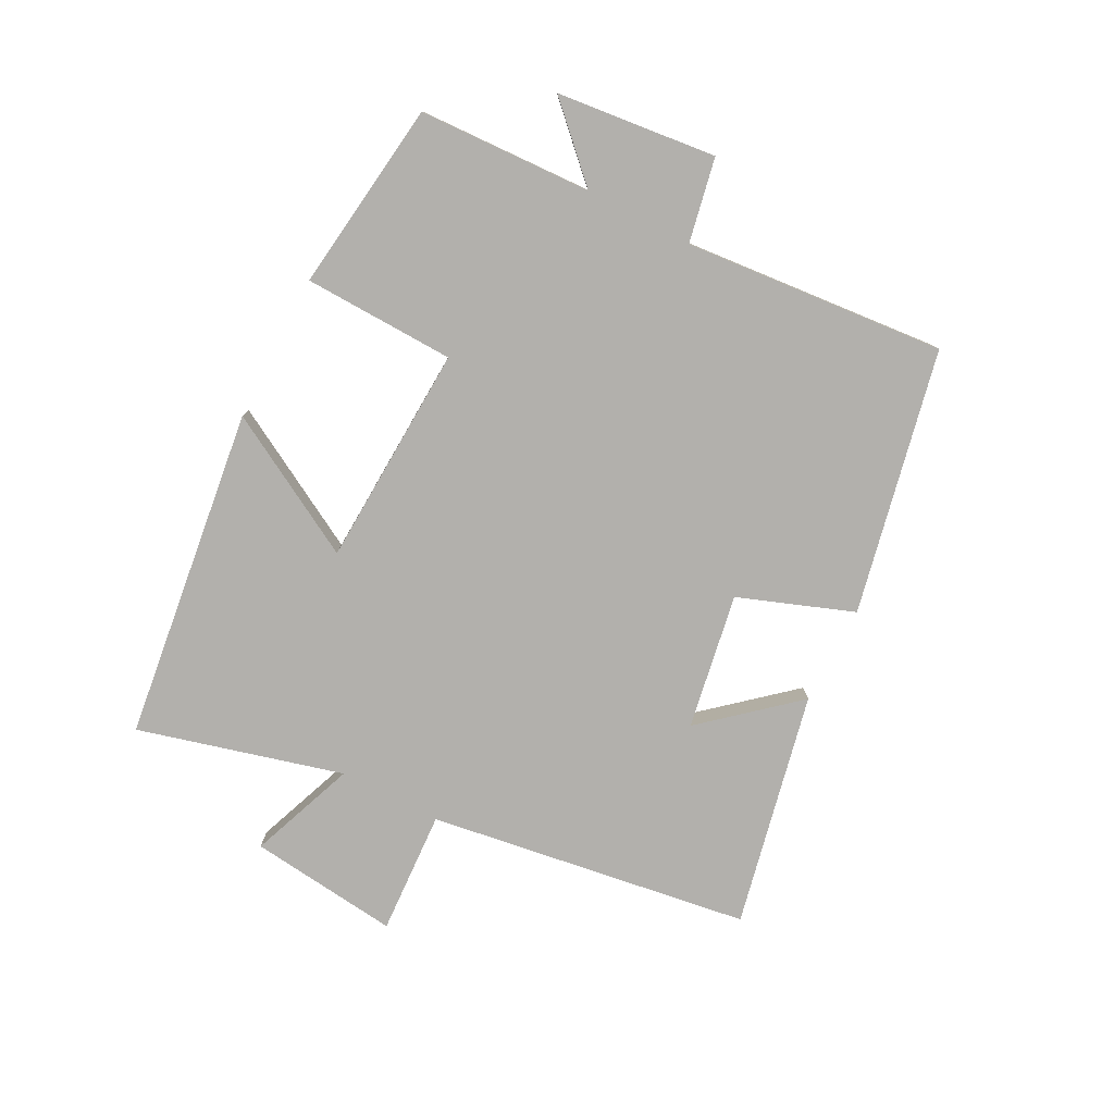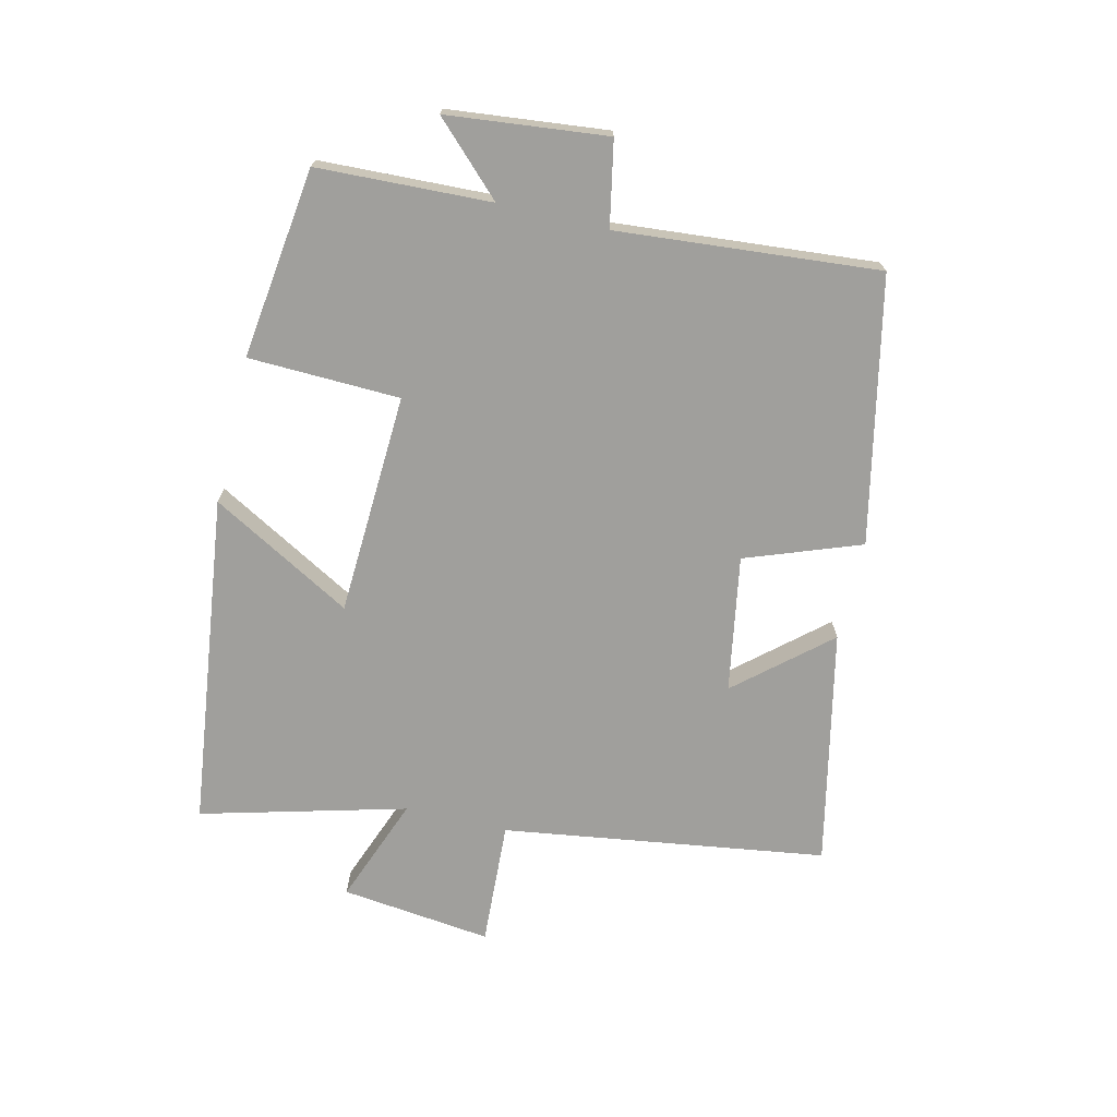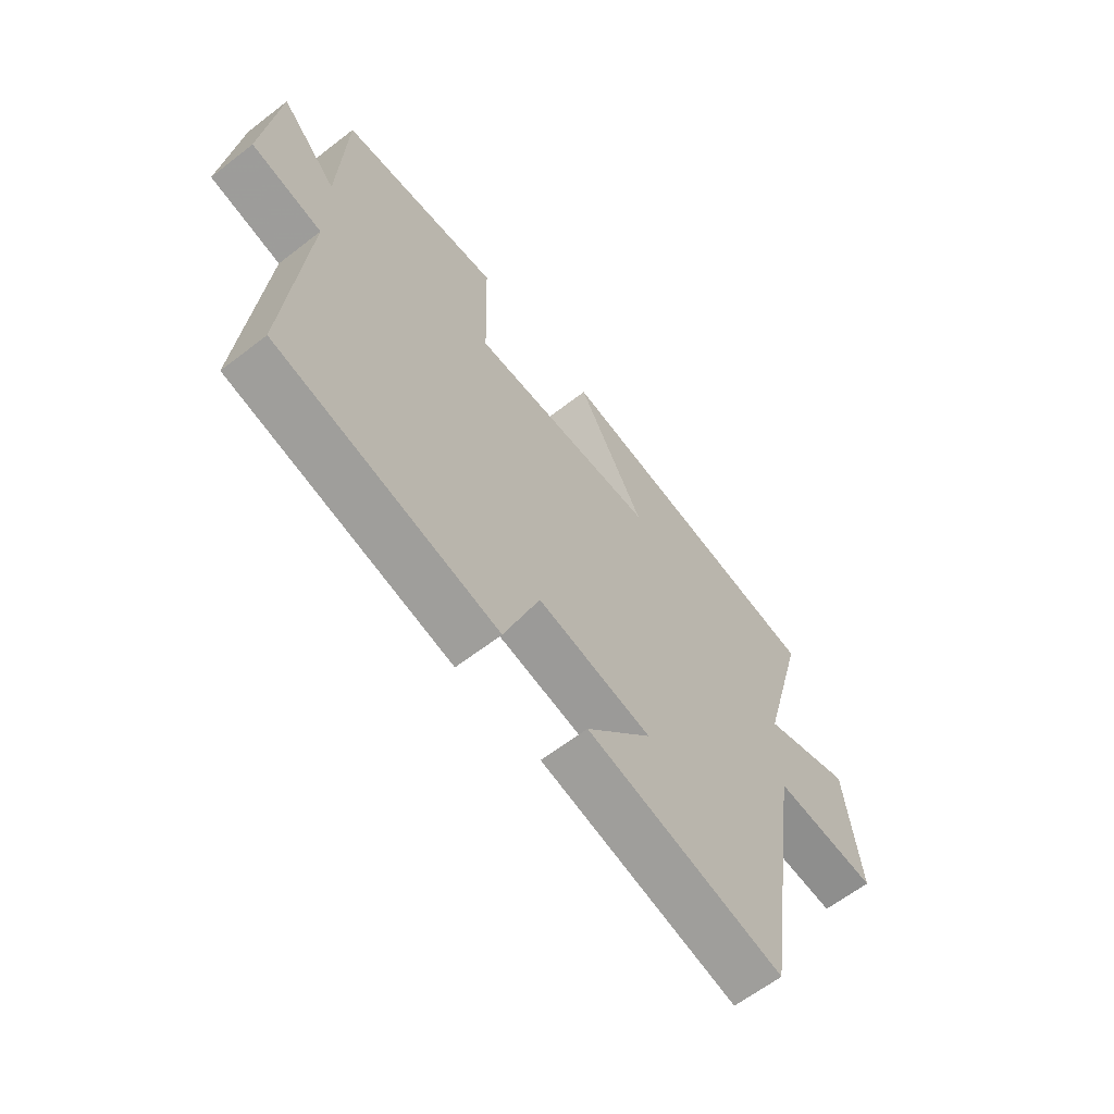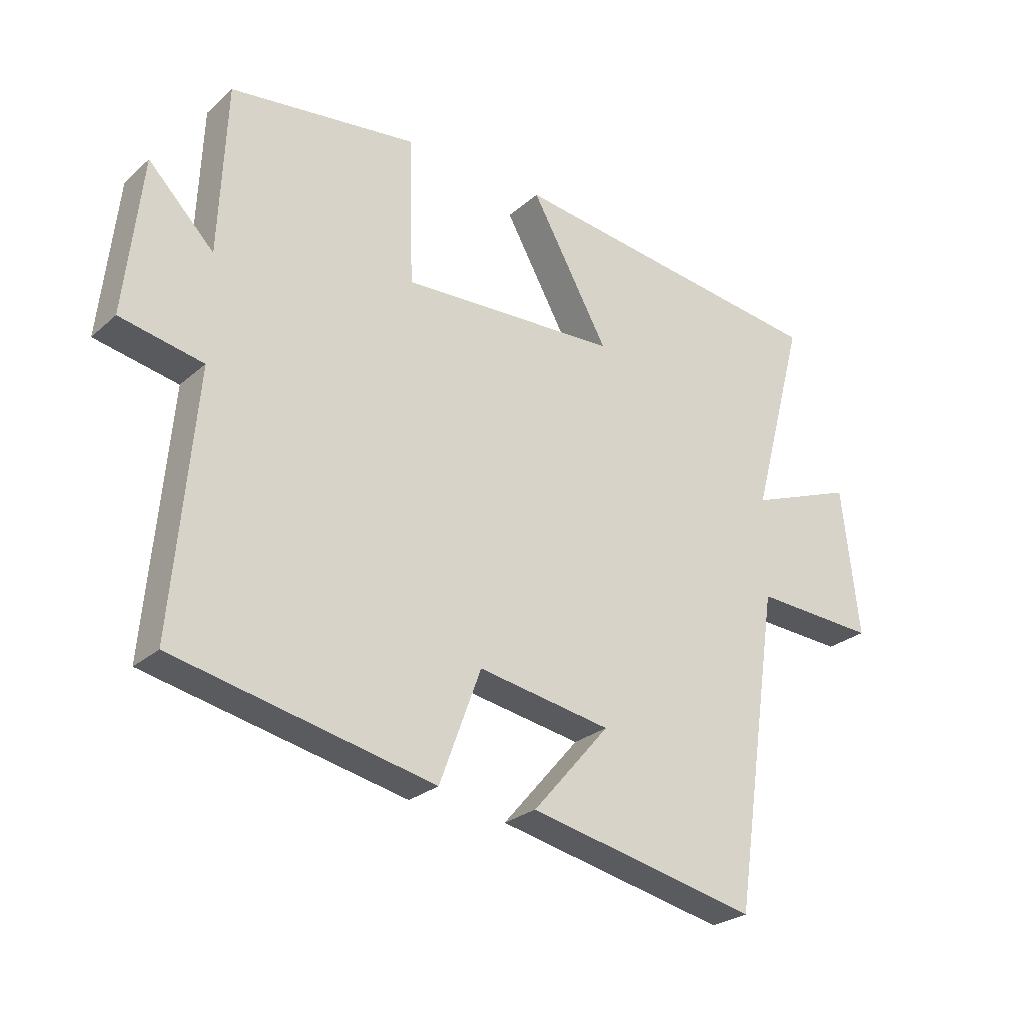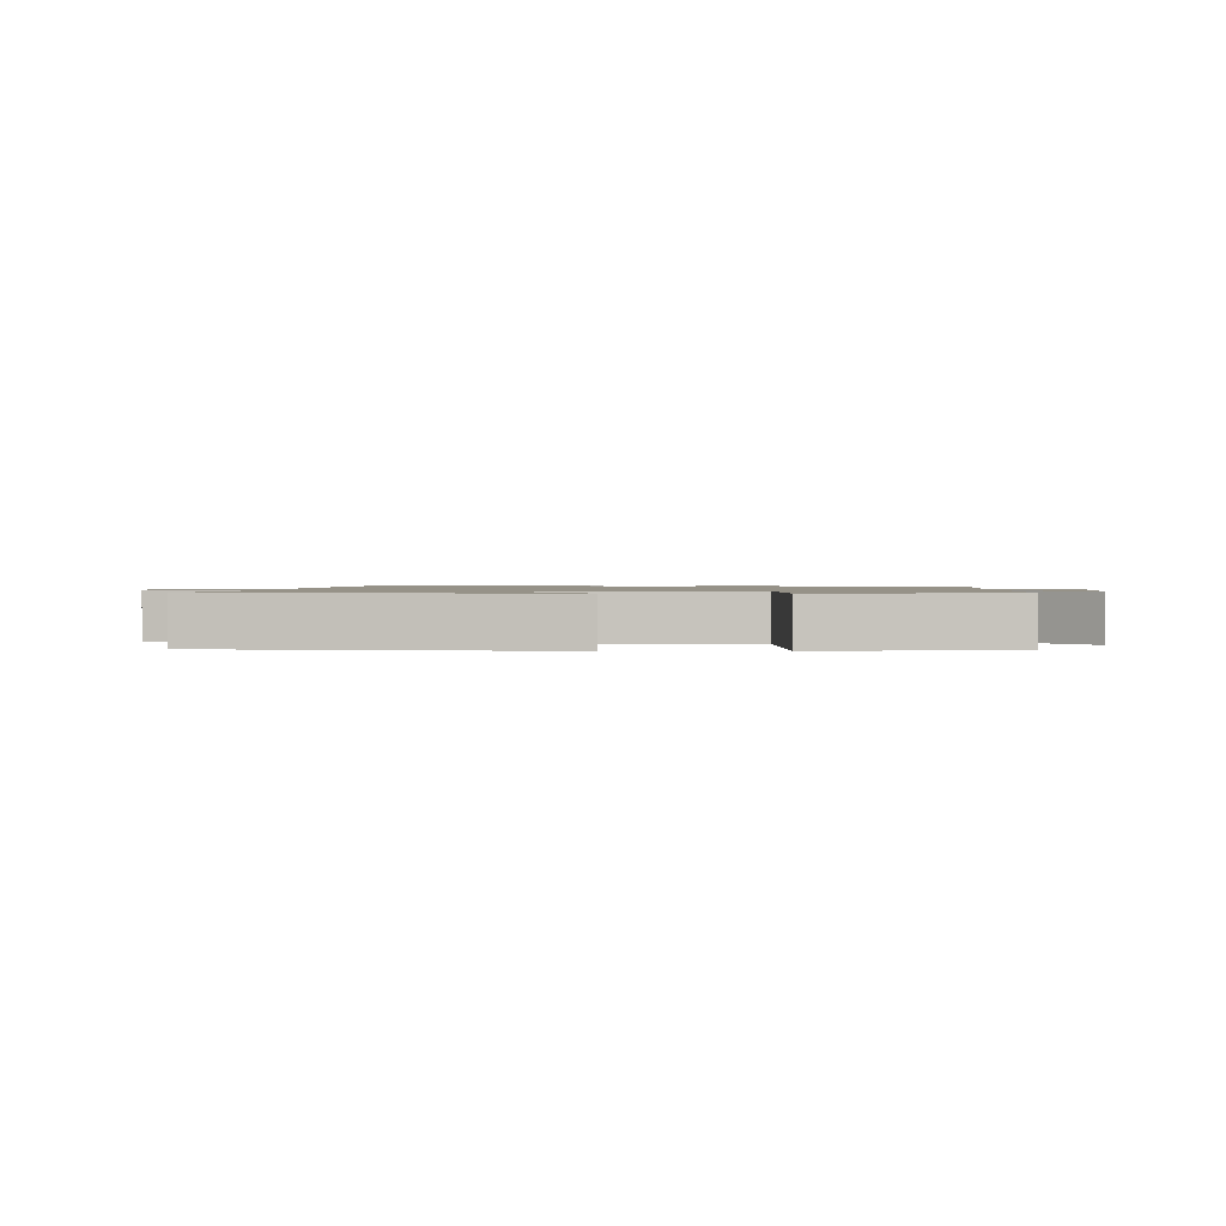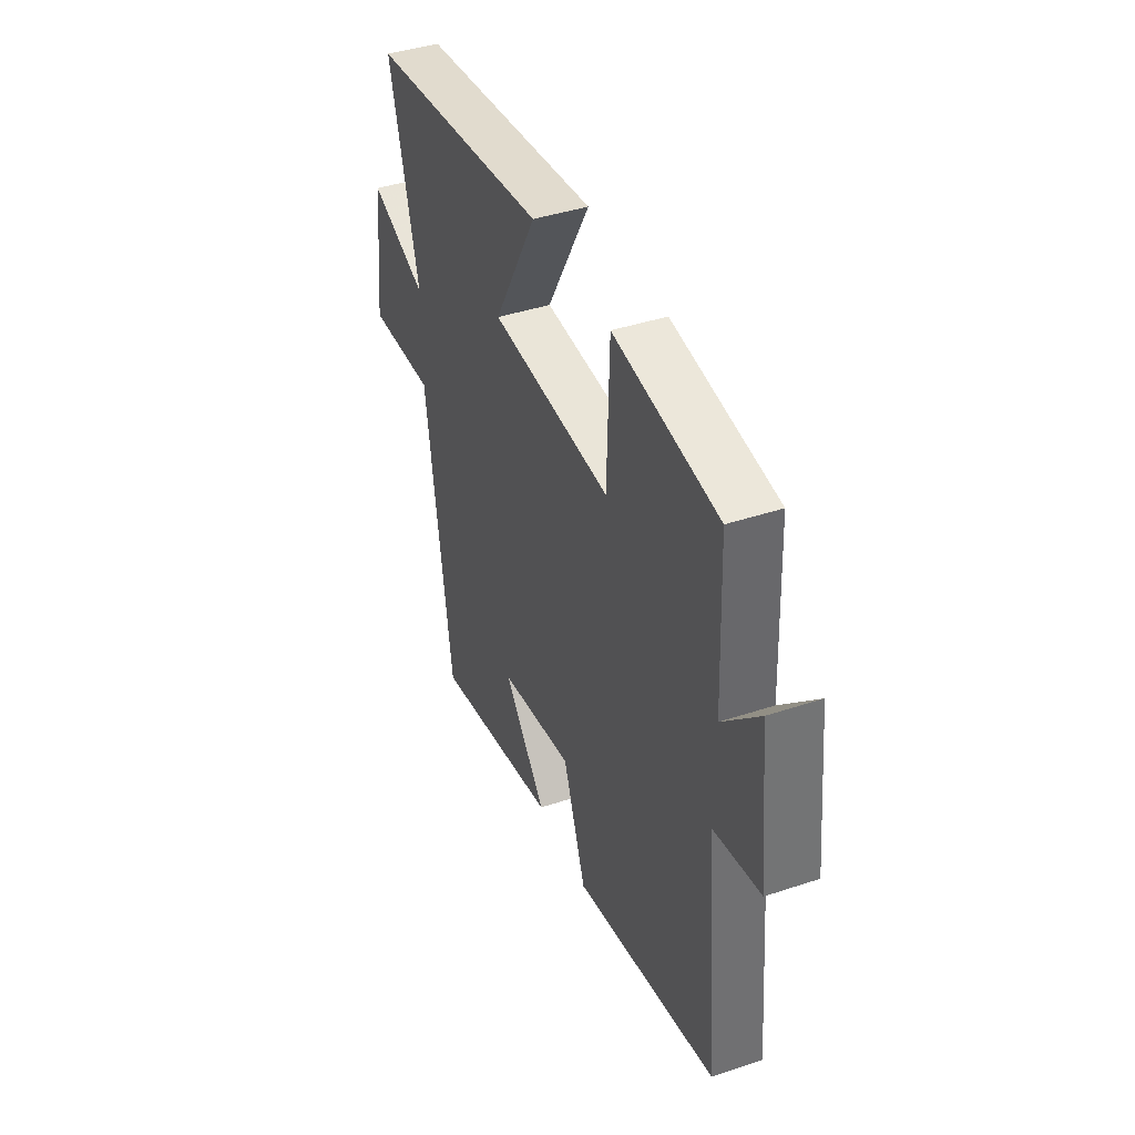
<metadata>
{"format":"obj","ext":"obj","renderer":"f3d","projection":"perspective","resolution":1024,"background":"white","views":[{"elev":-78.8,"azim":62.5,"up":"+Y"},{"elev":-71.2,"azim":76.5,"up":"+Y"},{"elev":-62.7,"azim":128.1,"up":"+Z"},{"elev":-26.1,"azim":143.4,"up":"+Z"},{"elev":1.2,"azim":-0.3,"up":"+Y"},{"elev":41.7,"azim":68.1,"up":"+Z"}]}
</metadata>
<code>
v -0.588 0.07 0.431
v -0.054 0.07 0.5
v -0.181 0.07 0.273
v 0.175 0.07 0.257
v 0.182 0.07 0.5
v 0.488 0.07 0.461
v 0.5 0.07 0.183
v 0.607 0.07 0.292
v 0.635 0.07 0.036
v 0.5 0.07 0.009
v 0.537 0.07 -0.41
v 0.114 0.07 -0.5
v 0.046 0.07 -0.316
v -0.172 0.07 -0.354
v -0.046 0.07 -0.5
v -0.423 0.07 -0.581
v -0.5 0.07 -0.063
v -0.7 0.07 -0.074
v -0.672 0.07 0.168
v -0.5 0.07 0.103
v -0.588 0 0.431
v -0.054 0 0.5
v -0.181 0 0.273
v 0.175 0 0.257
v 0.182 0 0.5
v 0.488 0 0.461
v 0.5 0 0.183
v 0.607 0 0.292
v 0.635 0 0.036
v 0.5 0 0.009
v 0.537 0 -0.41
v 0.114 0 -0.5
v 0.046 0 -0.316
v -0.172 0 -0.354
v -0.046 0 -0.5
v -0.423 0 -0.581
v -0.5 0 -0.063
v -0.7 0 -0.074
v -0.672 0 0.168
v -0.5 0 0.103
f 17 18 19 20
f 16 17 20
f 14 15 16
f 14 16 20
f 13 14 20 1
f 10 11 12 13
f 7 8 9 10
f 6 7 10
f 5 6 10
f 4 5 10
f 3 4 10 13
f 1 2 3
f 1 3 13
f 40 39 38 37
f 40 37 36
f 36 35 34
f 40 36 34
f 21 40 34 33
f 33 32 31 30
f 30 29 28 27
f 30 27 26
f 30 26 25
f 30 25 24
f 33 30 24 23
f 23 22 21
f 33 23 21
f 1 21 22 2
f 2 22 23 3
f 3 23 24 4
f 4 24 25 5
f 5 25 26 6
f 6 26 27 7
f 7 27 28 8
f 8 28 29 9
f 9 29 30 10
f 10 30 31 11
f 11 31 32 12
f 12 32 33 13
f 13 33 34 14
f 14 34 35 15
f 15 35 36 16
f 16 36 37 17
f 17 37 38 18
f 18 38 39 19
f 19 39 40 20
f 20 40 21 1

</code>
